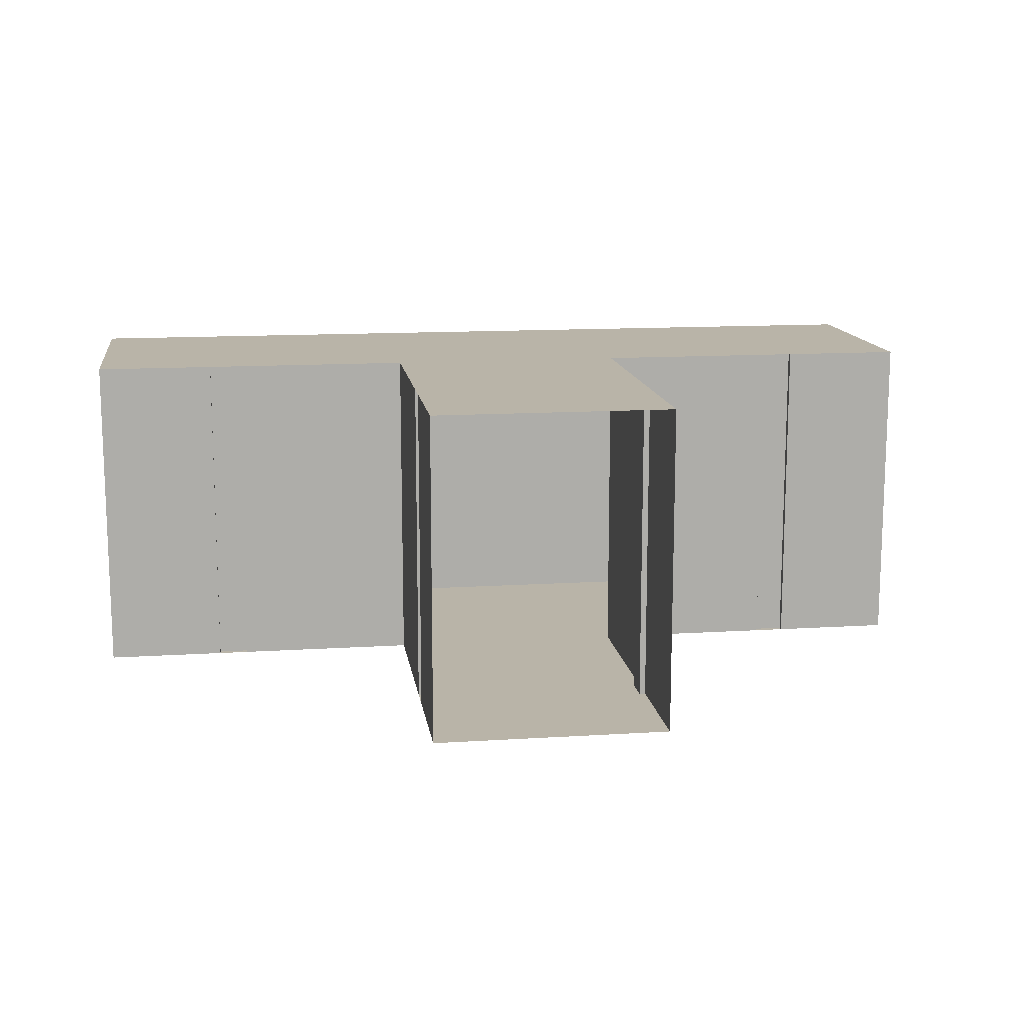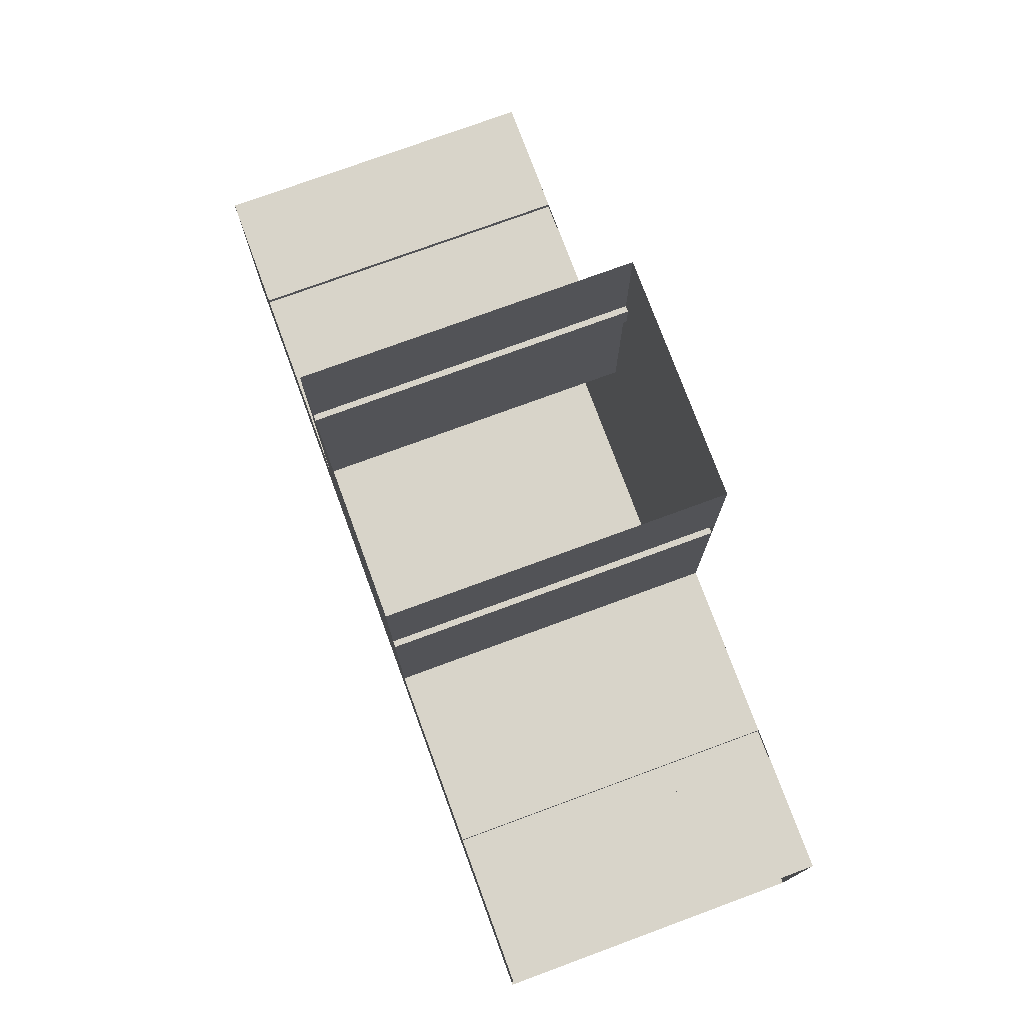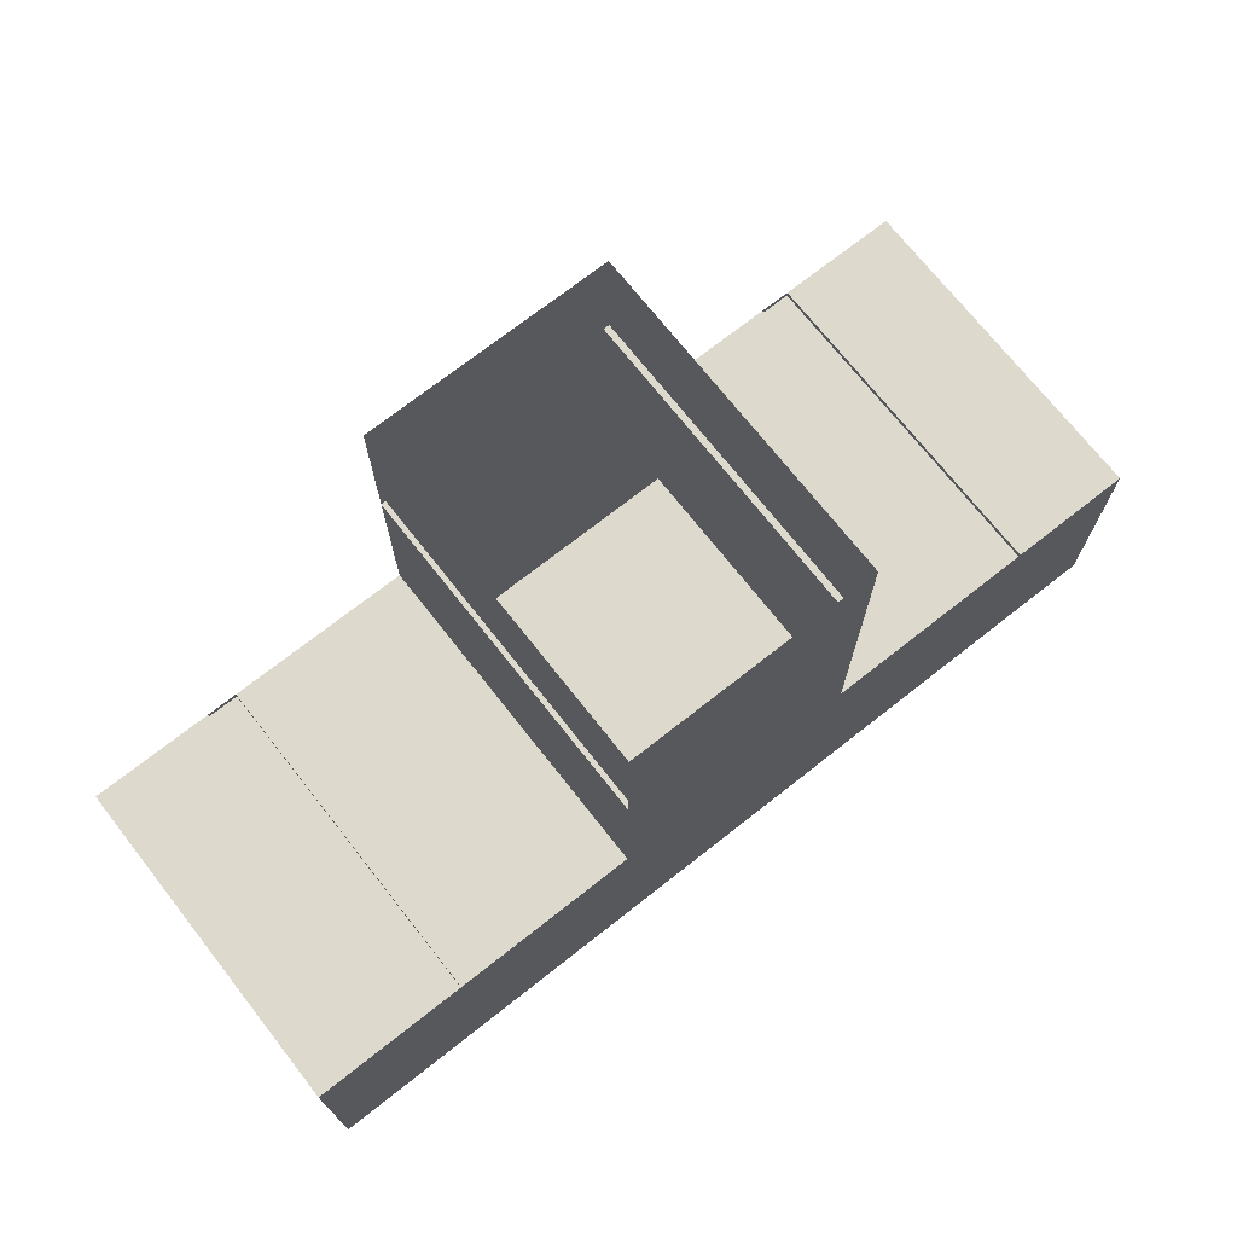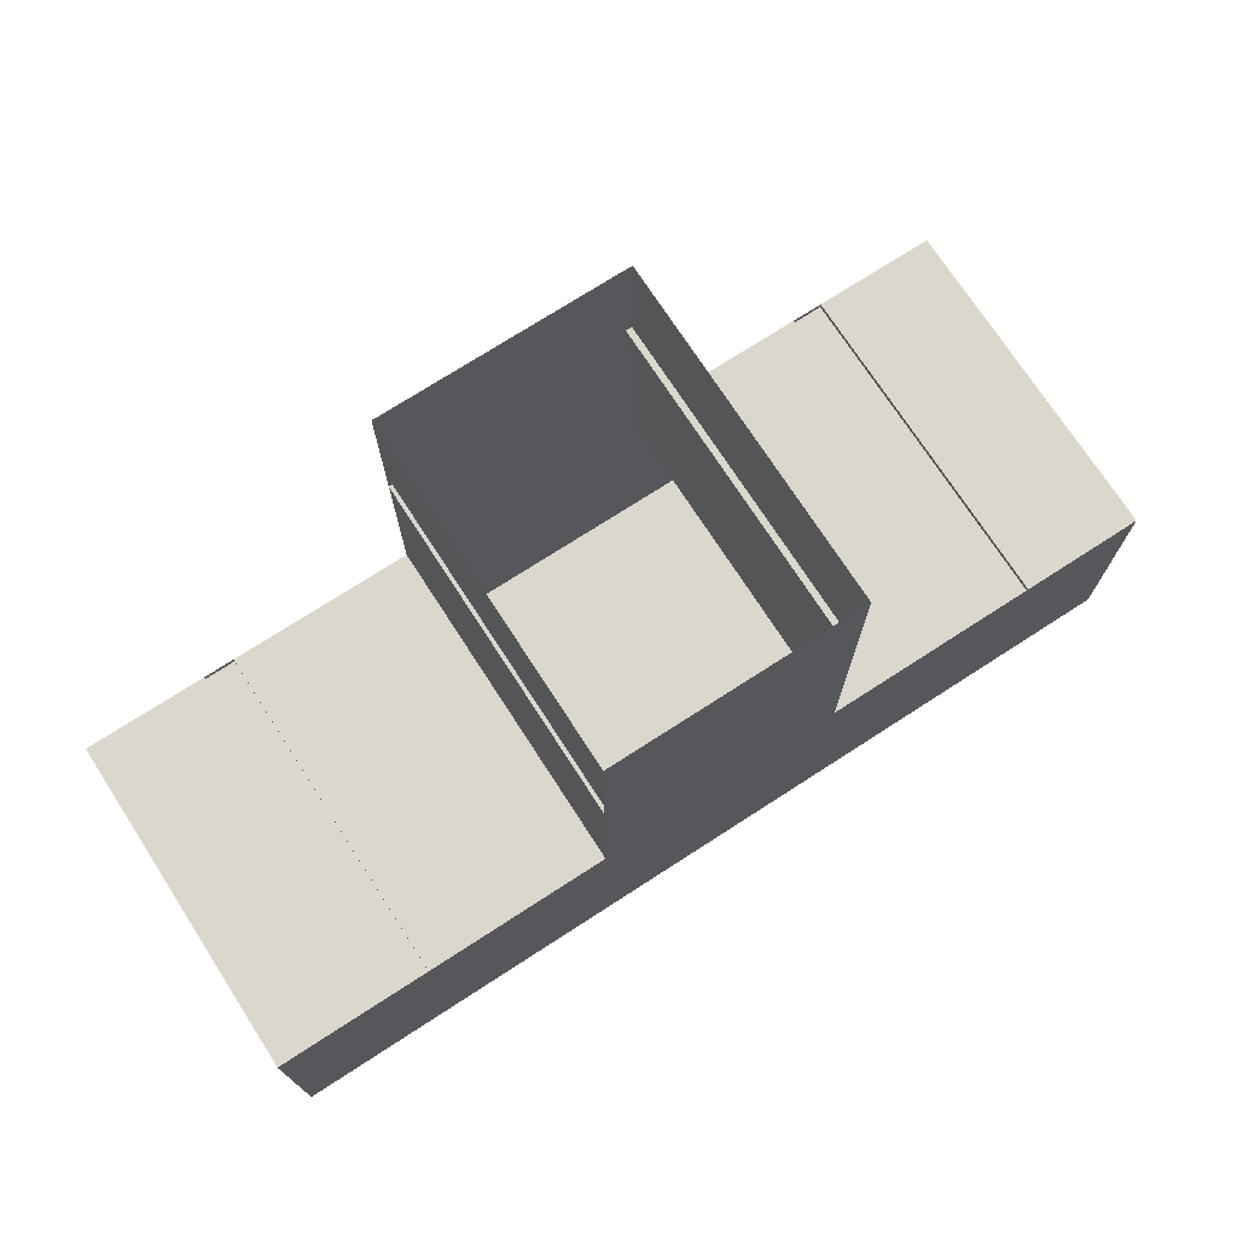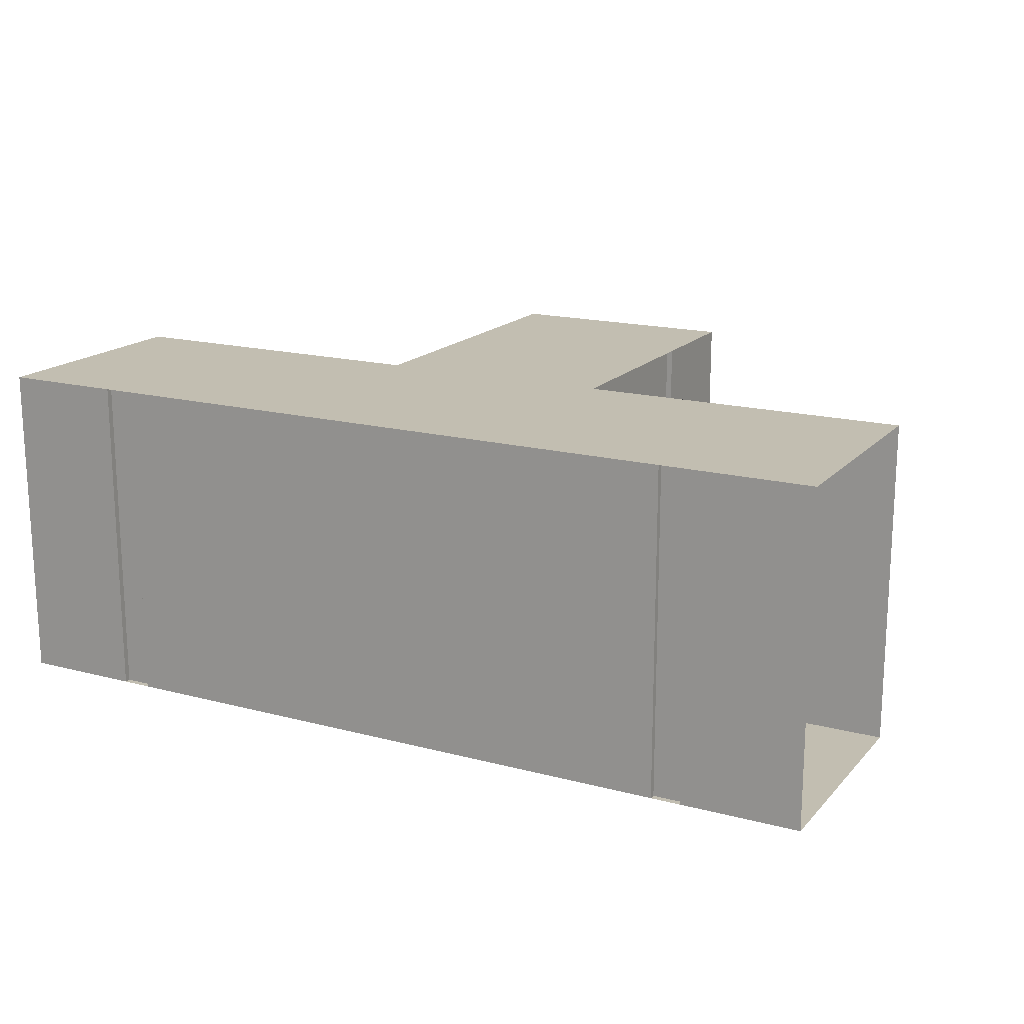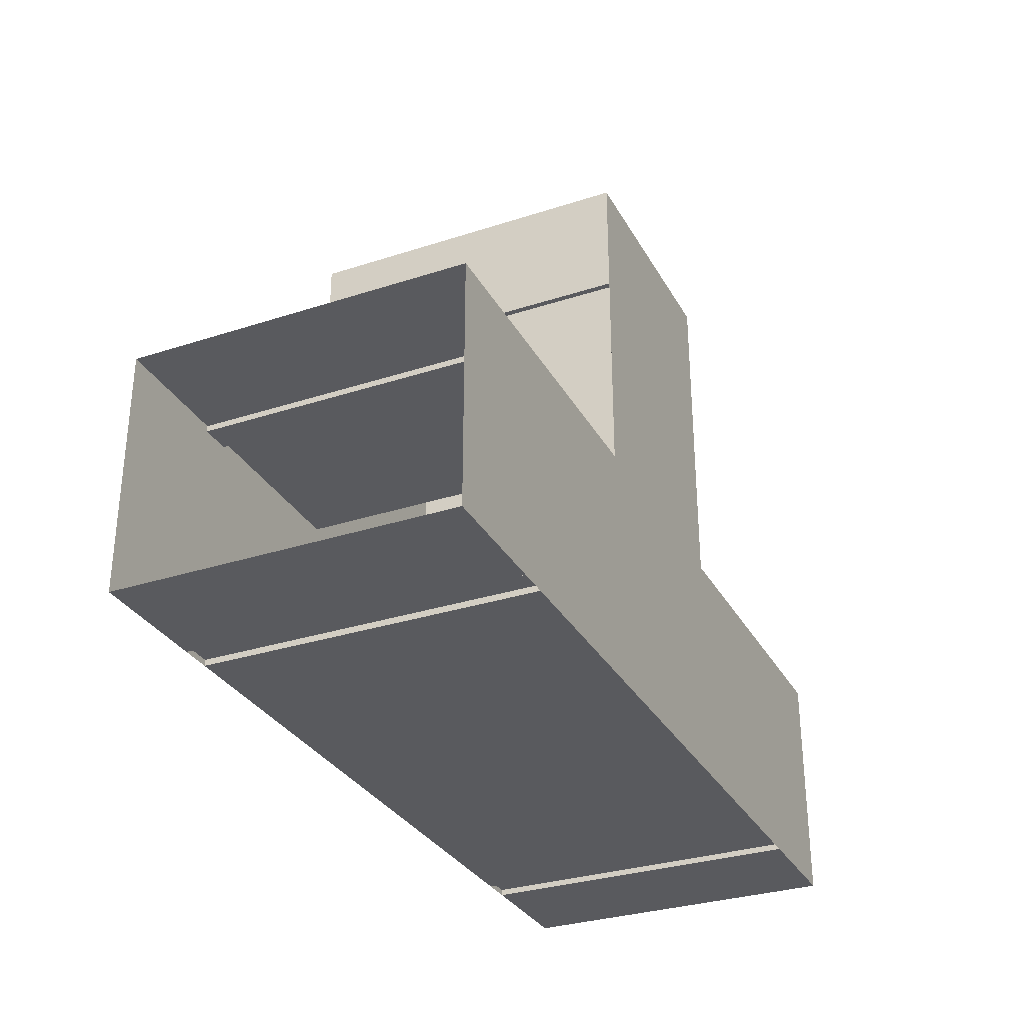
<metadata>
{"format":"obj","ext":"obj","renderer":"f3d","projection":"perspective","resolution":1024,"background":"white","views":[{"elev":13.3,"azim":-8.2,"up":"+Y"},{"elev":75.7,"azim":-110.2,"up":"+Z"},{"elev":72.0,"azim":-38.2,"up":"+Z"},{"elev":73.2,"azim":147.1,"up":"+Z"},{"elev":17.1,"azim":-152.2,"up":"+Y"},{"elev":-31.3,"azim":114.8,"up":"+Z"}]}
</metadata>
<code>
g Tunnela1
v 0.76 2.2 2.2
v 0.76 1 2.2
v 0.8 0.4 2.2
v 0.8 0 2.2
v 0.8 2.2 2.2
v 2 0 0.8
v 2 2.2 0.8
v 0.8 0.4 0.8
v 3 2.2 0.8
v 3 0 0.8
v 3 0 -0.8
v 3 2.2 -0.8
v 2 0.4 0.8
v 0.8 0.4 3
v 3 0.4 0.8
v 0.8 0 3
v 0.8 2.2 3
v 0.8 0 0.8
v 0.8 2.2 0.8
v 0.8 0 2
v 0.8 2.2 2
v 0.8 0.4 2
v 0.76 0 2.2
v 0.76 2.2 2
v 0.76 1 2
v 0.76 0 2
v 2.2 0 0.8
v 2.2 2.2 0.8
v 2.2 0.4 0.8
v 2 0 0.76
v 2 1 0.76
v 2 2.2 0.76
v 2.2 0 0.76
v 2.2 2.2 0.76
v 2.2 1 0.76
v 2 2.2 -0.8
v 2 0 -0.8
v 2.2 2.2 -0.8
v 2.2 0 -0.8
v 2 2.2 -0.76
v 2 0 -0.76
v 2.2 0 -0.76
v 2.2 2.2 -0.76
v 3 0.4 -0.8
v 2.2 0.4 -0.8
v 2.2 1 -0.76
v 2 0.4 -0.8
v 2 1 -0.76
v -0.76 2.2 2.2
v -0.76 1 2.2
v -0.8 0.4 2.2
v -0.8 0 2.2
v -0.8 2.2 2.2
v -2 0 0.8
v -2 2.2 0.8
v -0.8 0.4 0.8
v -3 2.2 0.8
v -3 0 0.8
v -3 0 -0.8
v -3 2.2 -0.8
v -2 0.4 0.8
v -0.8 0.4 3
v -3 0.4 0.8
v -0.8 0 3
v -0.8 2.2 3
v -0.8 0 0.8
v -0.8 2.2 0.8
v -0.8 0 2
v -0.8 2.2 2
v -0.8 0.4 2
v -0.76 0 2.2
v -0.76 2.2 2
v -0.76 1 2
v -0.76 0 2
v -2.2 0 0.8
v -2.2 2.2 0.8
v -2.2 0.4 0.8
v -2 0 0.76
v -2 1 0.76
v -2 2.2 0.76
v -2.2 0 0.76
v -2.2 2.2 0.76
v -2.2 1 0.76
v 0 0 0.8
v 0 0 3
v 0 2.2 0.8
v 0 2.2 3
v -2 2.2 -0.8
v -2 0 -0.8
v -2.2 2.2 -0.8
v -2.2 0 -0.8
v -2 2.2 -0.76
v -2 0 -0.76
v -2.2 0 -0.76
v -2.2 2.2 -0.76
v -3 0.4 -0.8
v -2.2 0.4 -0.8
v -2.2 1 -0.76
v -2 0.4 -0.8
v -2 1 -0.76
f 31 32 34 35 33 30
f 1 24 25 26 23 2
f 40 48 41 42 46 43
f 79 78 81 83 82 80
f 49 50 71 74 73 72
f 92 95 98 94 93 100
f 8 13 6 18
f 19 7 13 8
f 15 10 27 29
f 15 29 28 9
f 25 24 21 22 20 26
f 35 34 28 29 27 33
f 21 24 1 5
f 4 23 26 20
f 28 34 32 7
f 7 32 31 30 6 13
f 6 30 33 27
f 5 1 2 23 4 3
f 37 39 42 41
f 38 36 40 43
f 37 41 48 40 36 47
f 38 43 46 42 39 45
f 44 45 39 11
f 19 8 22 21
f 8 18 20 22
f 14 17 5 3
f 3 4 16 14
f 5 17 87 65 53 69 67 86 19 21
f 56 66 54 61
f 67 56 61 55
f 63 77 75 58
f 63 57 76 77
f 73 74 68 70 69 72
f 83 81 75 77 76 82
f 69 53 49 72
f 52 68 74 71
f 76 55 80 82
f 55 61 54 78 79 80
f 54 75 81 78
f 53 51 52 71 50 49
f 89 93 94 91
f 90 95 92 88
f 89 99 88 92 100 93
f 90 97 91 94 98 95
f 45 44 12 38
f 96 59 91 97
f 67 69 70 56
f 56 70 68 66
f 62 51 53 65
f 51 62 64 52
f 16 4 20 18 84 66 68 52 64 85
f 27 10 11 39 37 89 91 59 58 75 54 66 84 18 6
f 97 90 60 96
f 7 19 86 67 55 76 57 60 90 88 36 38 12 9 28
f 37 47 99 89
f 47 36 88 99

</code>
